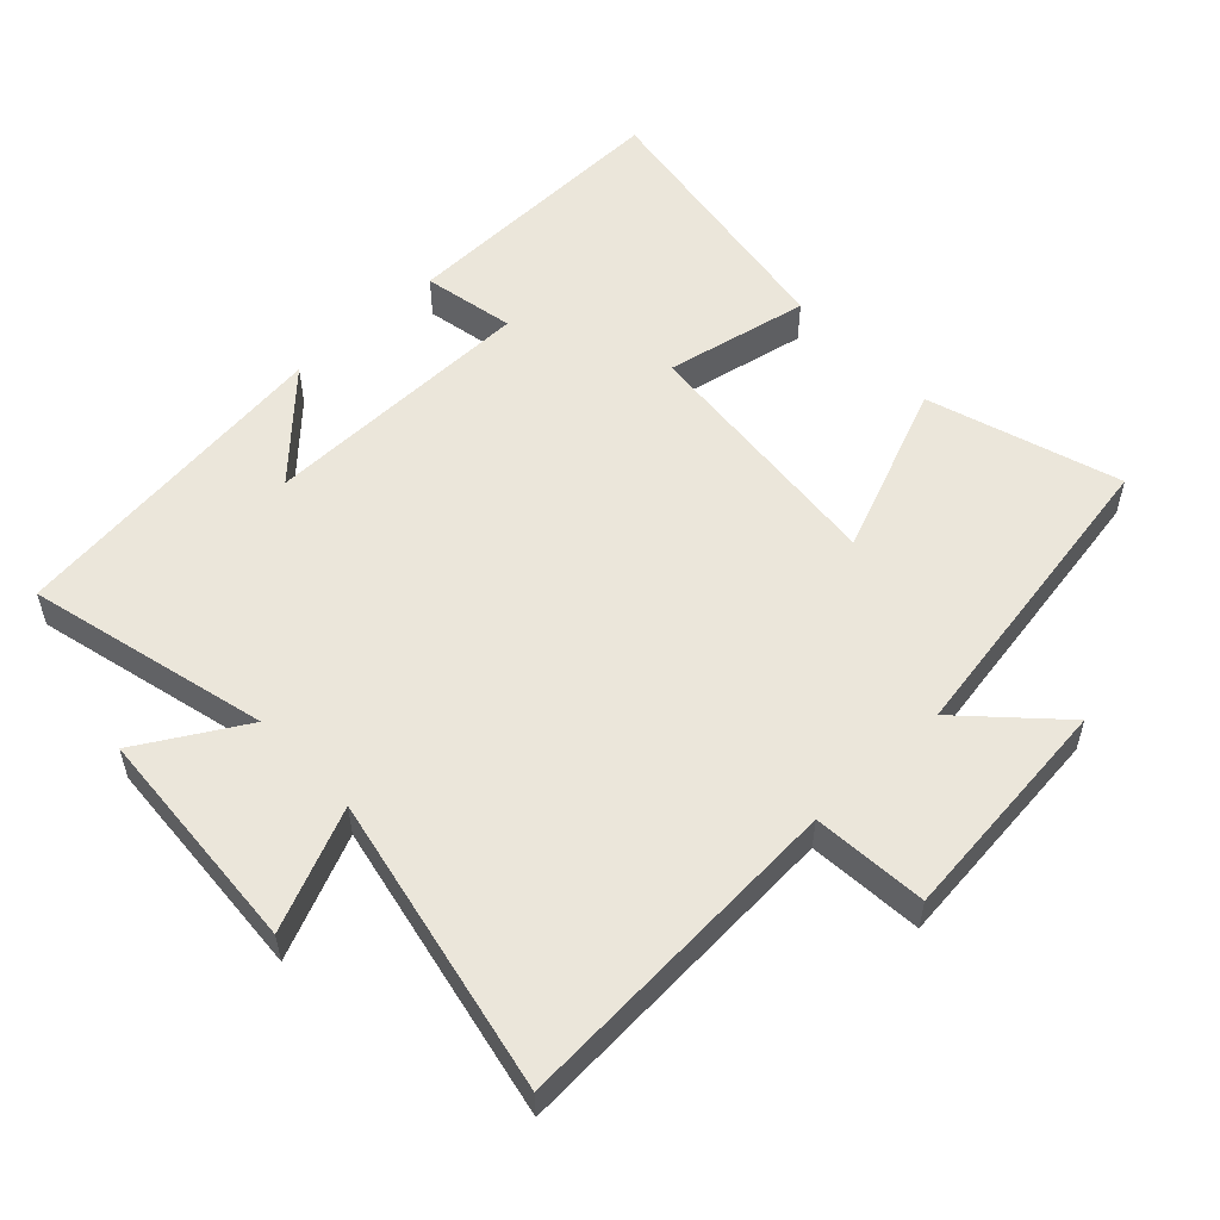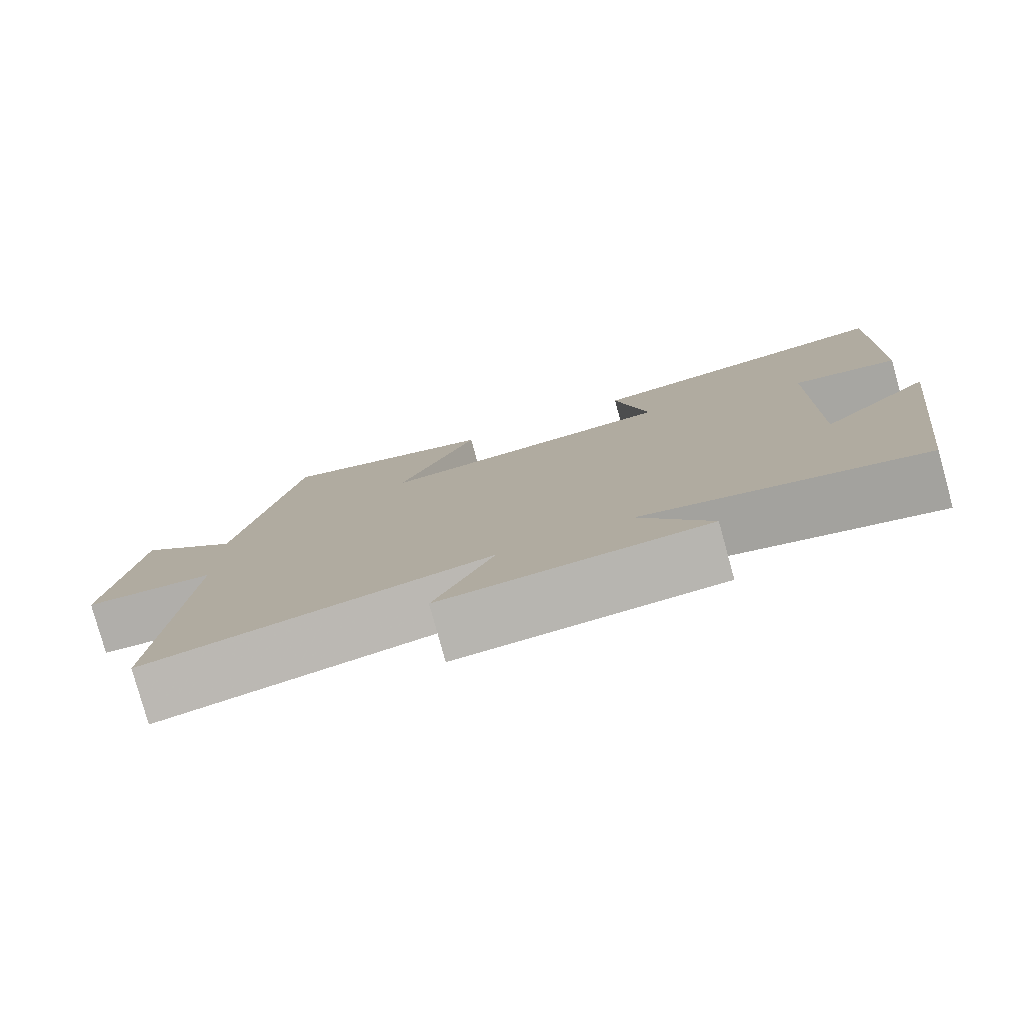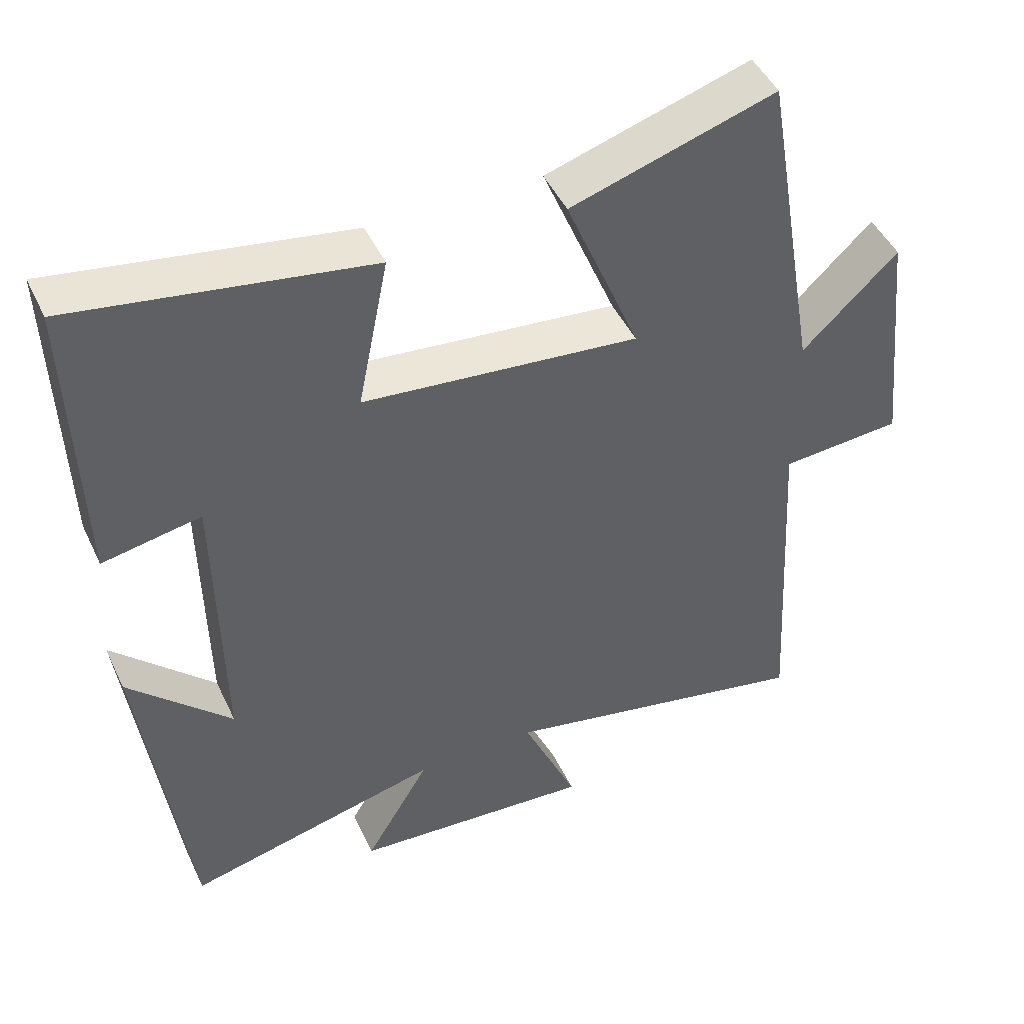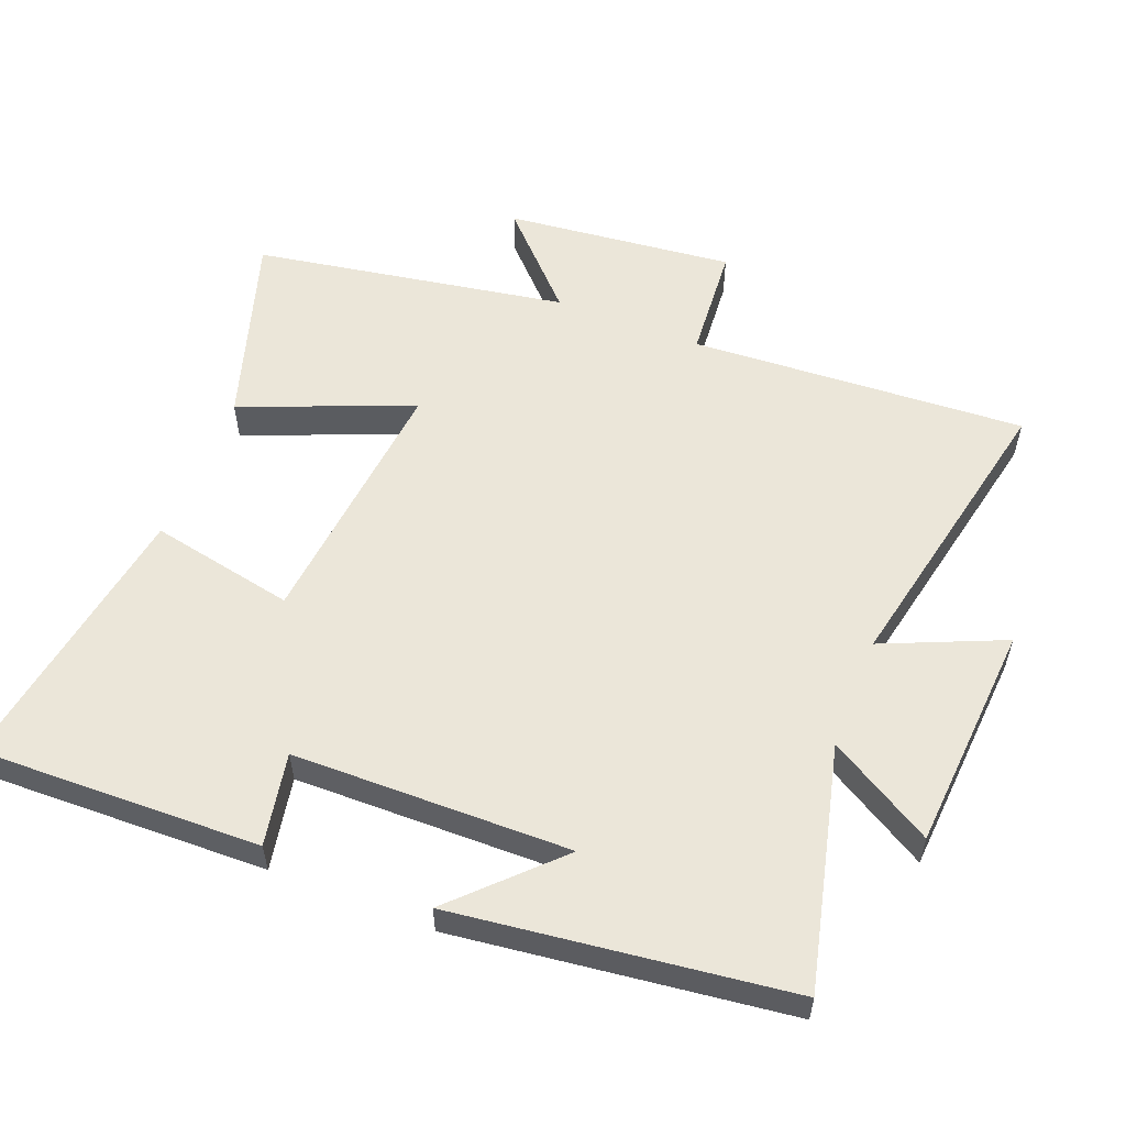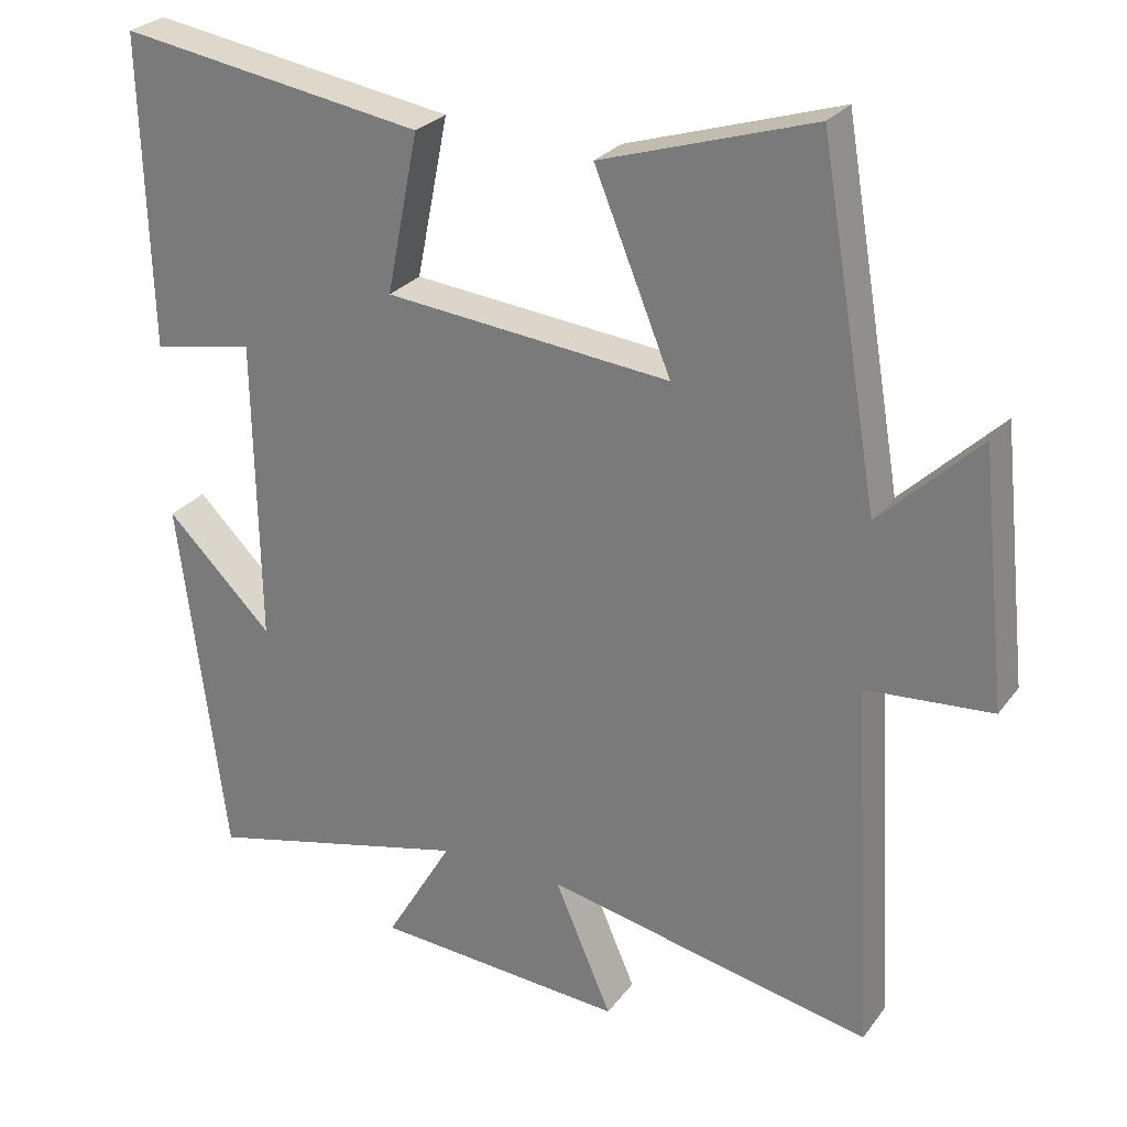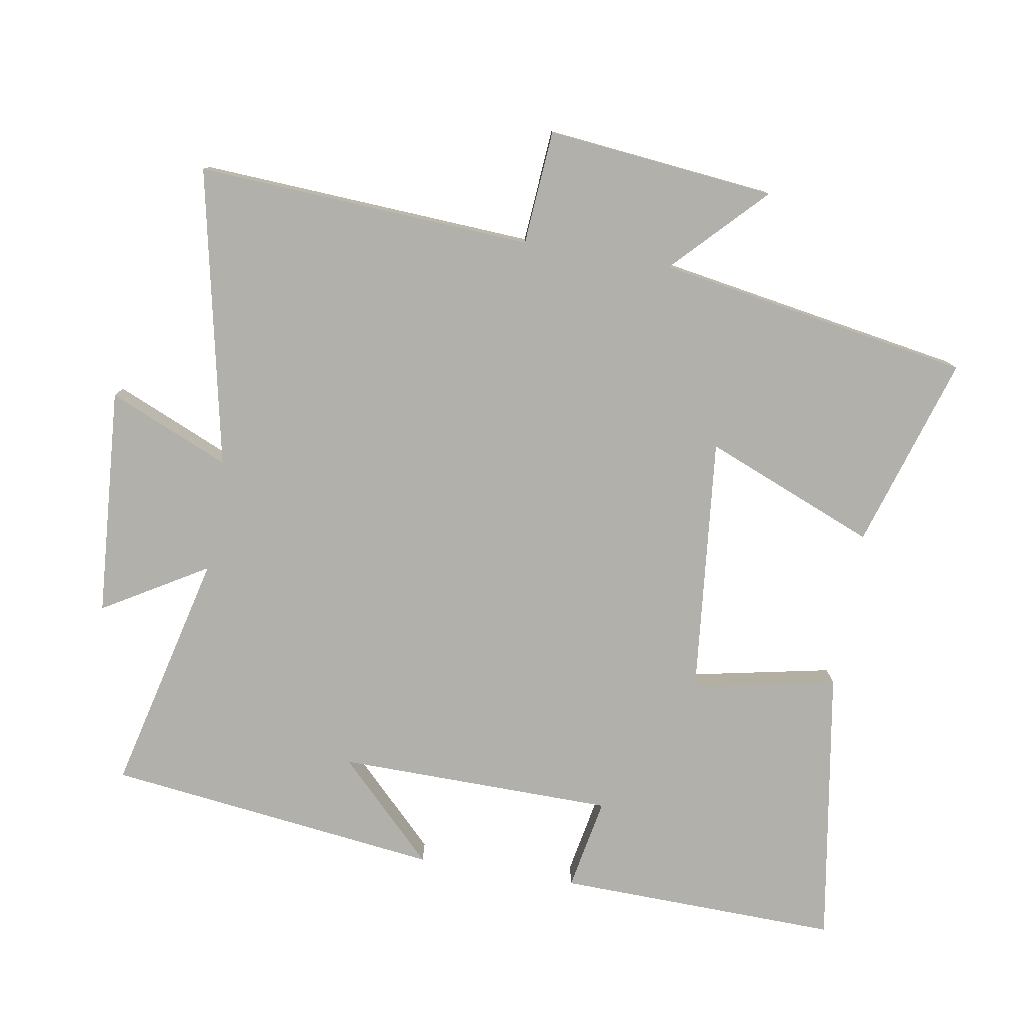
<metadata>
{"format":"obj","ext":"obj","renderer":"f3d","projection":"perspective","resolution":1024,"background":"white","views":[{"elev":54.7,"azim":-133.5,"up":"+Y"},{"elev":-79.7,"azim":15.4,"up":"+Z"},{"elev":46.7,"azim":155.6,"up":"+Z"},{"elev":56.2,"azim":111.5,"up":"+Y"},{"elev":26.7,"azim":-151.5,"up":"+Z"},{"elev":-78.5,"azim":-99.5,"up":"+Y"}]}
</metadata>
<code>
v 0.511 0.07 0.566
v 0.5 0.07 0.149
v 0.363 0.07 0.175
v 0.357 0.07 -0.235
v 0.5 0.07 -0.093
v 0.438 0.07 -0.587
v 0.081 0.07 -0.5
v 0.172 0.07 -0.654
v -0.166 0.07 -0.678
v -0.089 0.07 -0.5
v -0.529 0.07 -0.591
v -0.5 0.07 -0.095
v -0.669 0.07 -0.082
v -0.633 0.07 0.256
v -0.5 0.07 0.127
v -0.421 0.07 0.589
v -0.137 0.07 0.5
v -0.24 0.07 0.248
v 0.144 0.07 0.286
v 0.101 0.07 0.5
v 0.511 0 0.566
v 0.5 0 0.149
v 0.363 0 0.175
v 0.357 0 -0.235
v 0.5 0 -0.093
v 0.438 0 -0.587
v 0.081 0 -0.5
v 0.172 0 -0.654
v -0.166 0 -0.678
v -0.089 0 -0.5
v -0.529 0 -0.591
v -0.5 0 -0.095
v -0.669 0 -0.082
v -0.633 0 0.256
v -0.5 0 0.127
v -0.421 0 0.589
v -0.137 0 0.5
v -0.24 0 0.248
v 0.144 0 0.286
v 0.101 0 0.5
f 1 2 3
f 20 1 3
f 19 20 3
f 18 19 3 4
f 15 16 17 18
f 15 18 4
f 12 13 14 15
f 12 15 4
f 10 11 12 4
f 7 8 9 10
f 7 10 4
f 6 7 4
f 4 5 6
f 23 22 21
f 23 21 40
f 23 40 39
f 24 23 39 38
f 38 37 36 35
f 24 38 35
f 35 34 33 32
f 24 35 32
f 24 32 31 30
f 30 29 28 27
f 24 30 27
f 24 27 26
f 26 25 24
f 1 21 22 2
f 2 22 23 3
f 3 23 24 4
f 4 24 25 5
f 5 25 26 6
f 6 26 27 7
f 7 27 28 8
f 8 28 29 9
f 9 29 30 10
f 10 30 31 11
f 11 31 32 12
f 12 32 33 13
f 13 33 34 14
f 14 34 35 15
f 15 35 36 16
f 16 36 37 17
f 17 37 38 18
f 18 38 39 19
f 19 39 40 20
f 20 40 21 1

</code>
